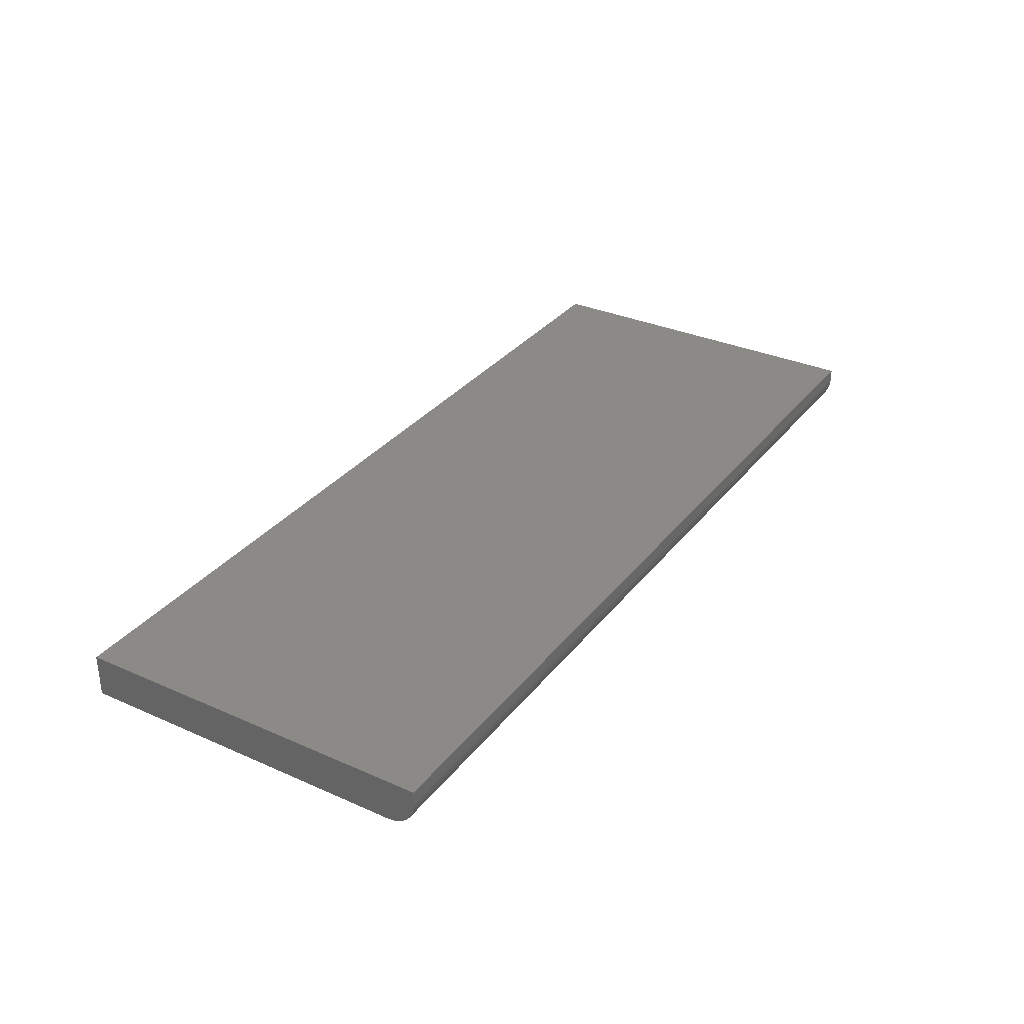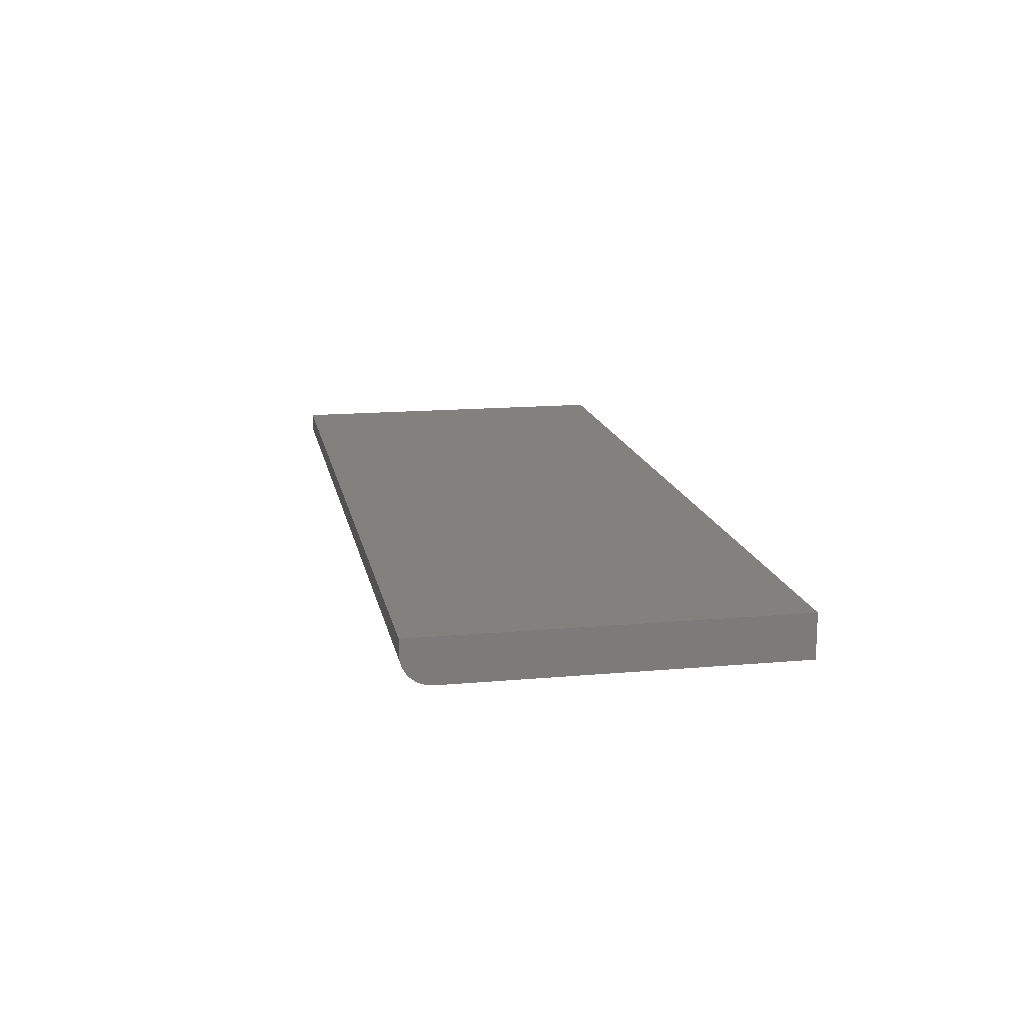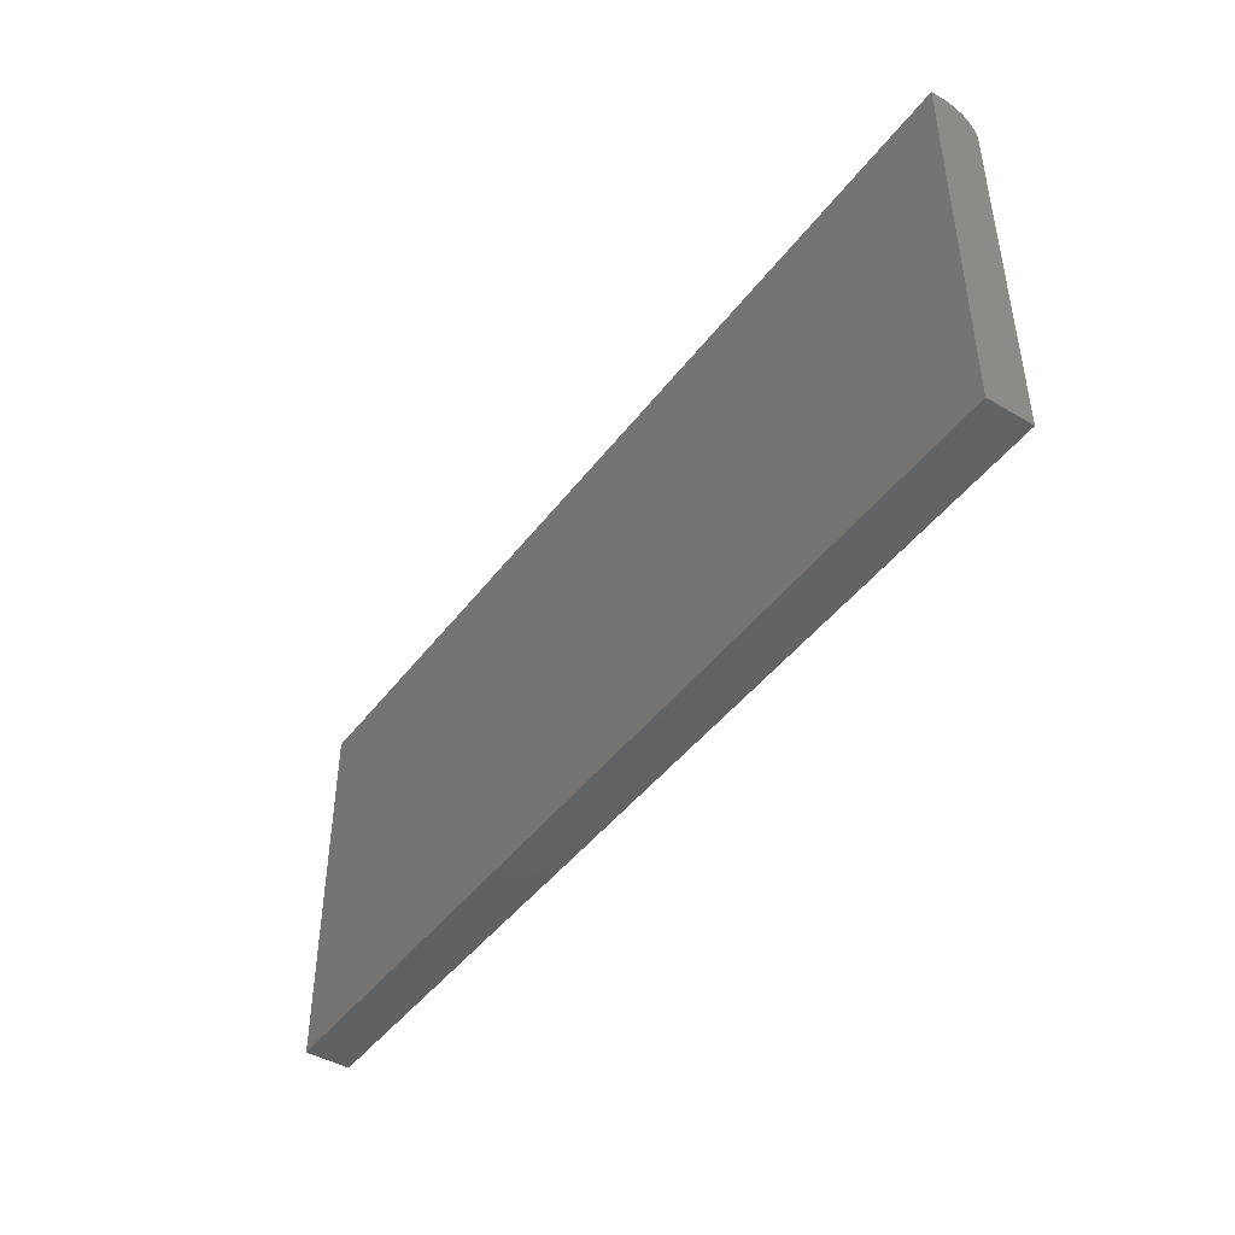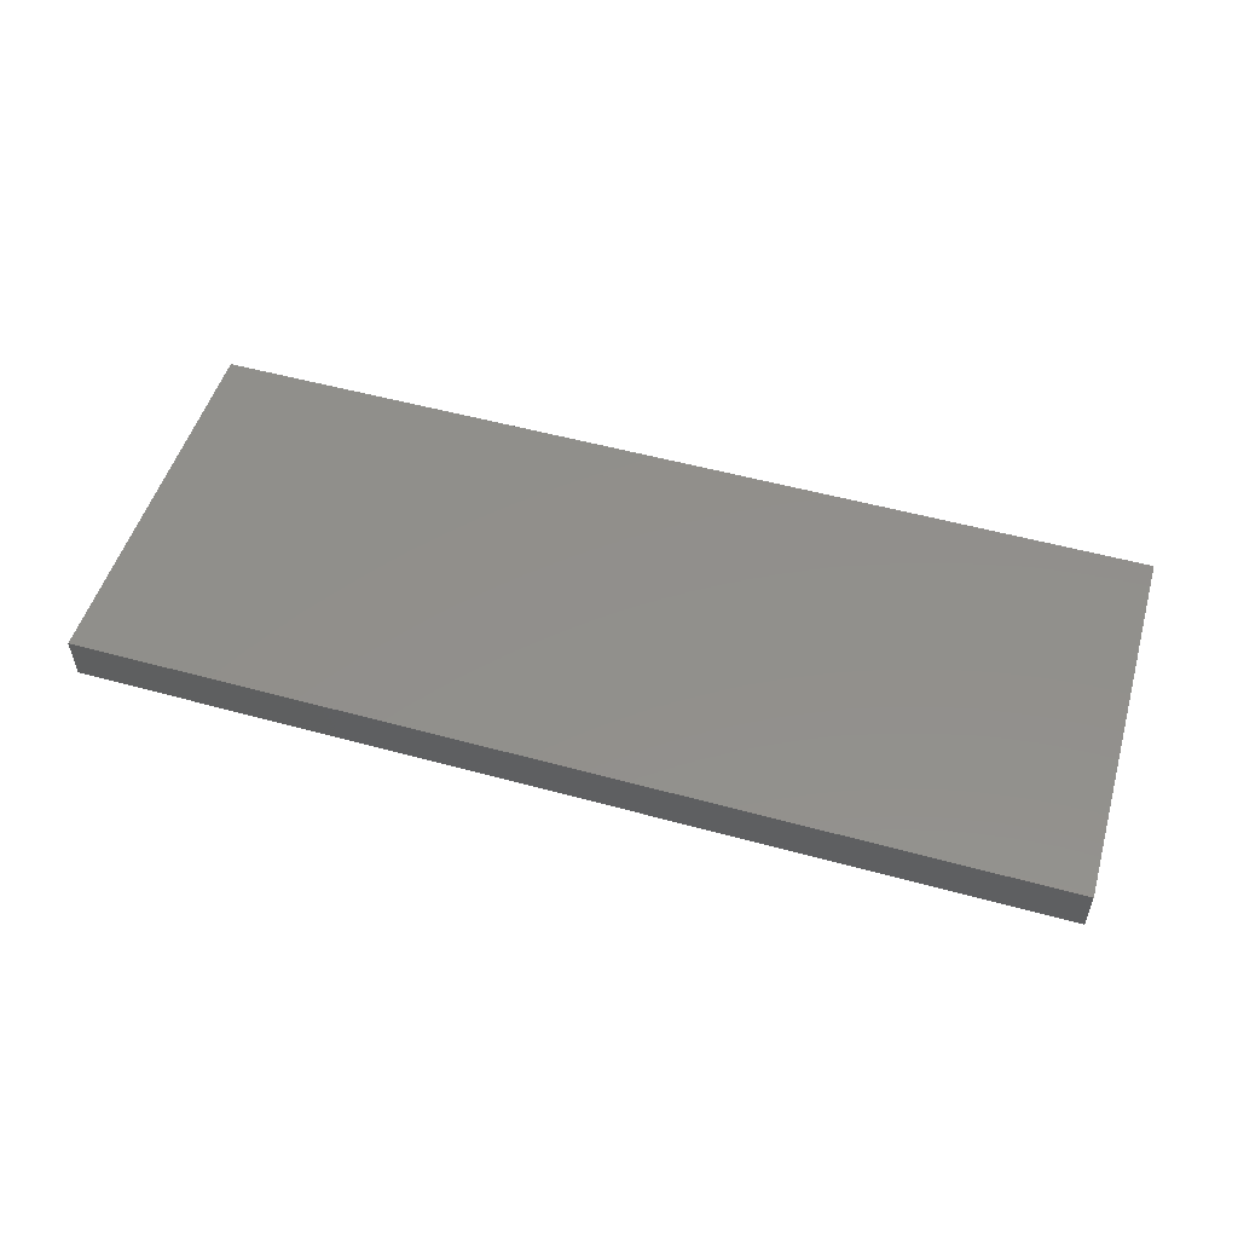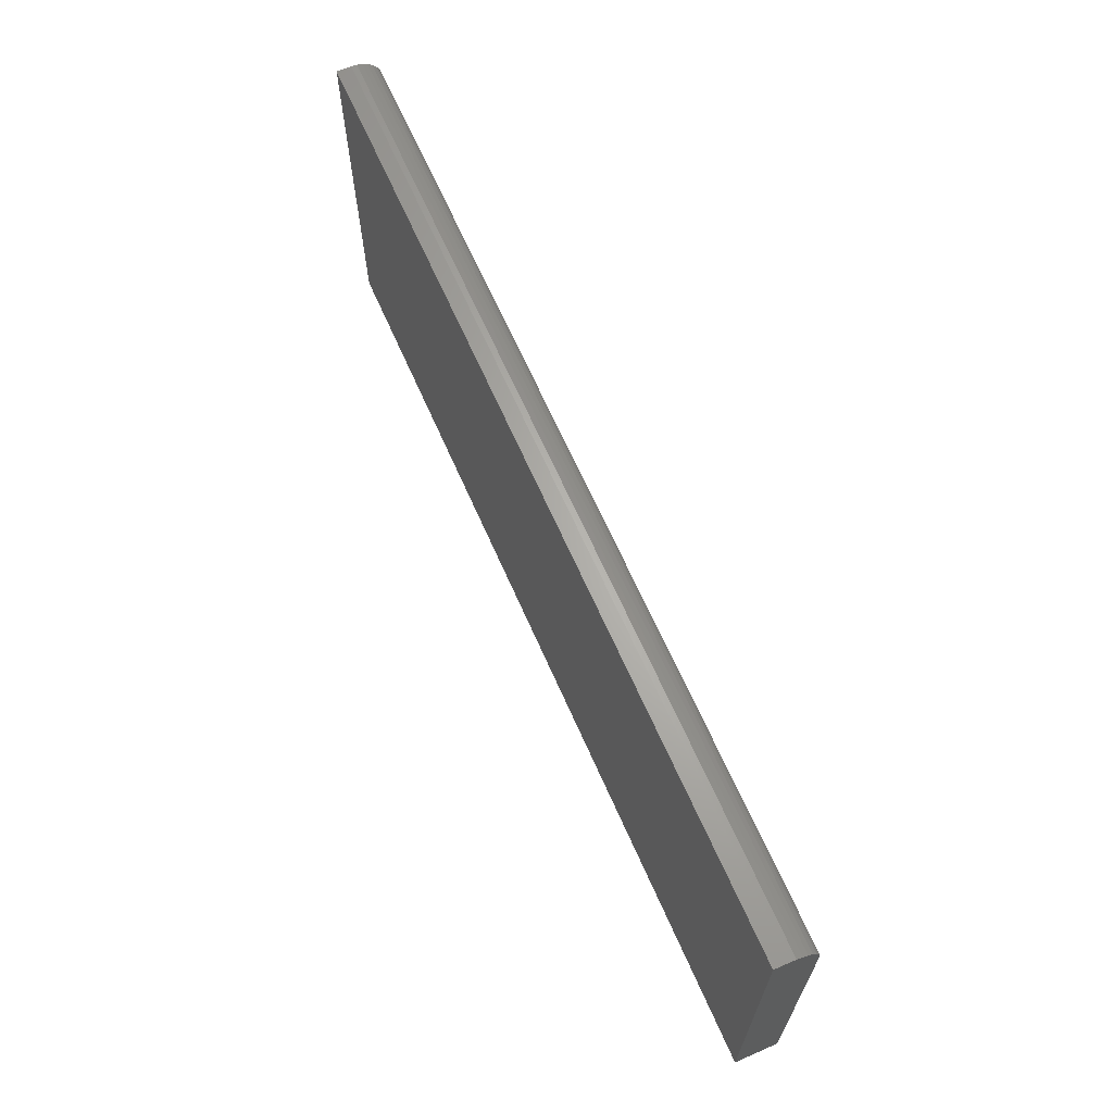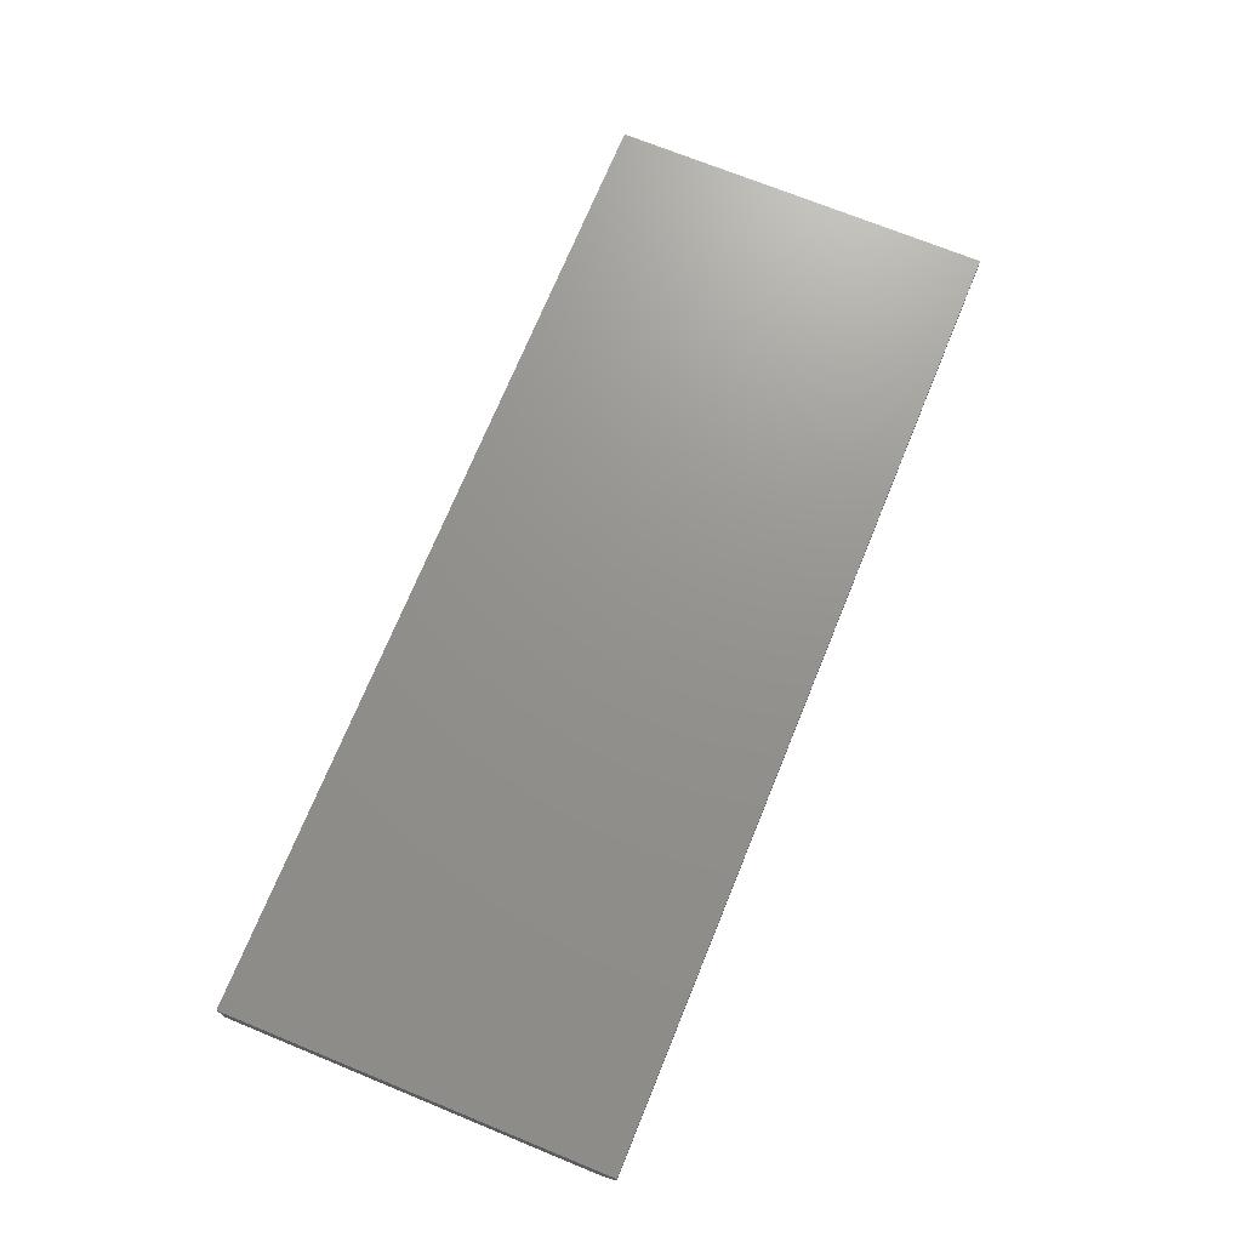
<metadata>
{"format":"stl","ext":"stl","renderer":"f3d","projection":"perspective","resolution":1024,"background":"white","views":[{"elev":32.3,"azim":121.7,"up":"+Z"},{"elev":15.1,"azim":-100.8,"up":"+Z"},{"elev":-44.8,"azim":55.5,"up":"+Y"},{"elev":51.7,"azim":16.6,"up":"+Z"},{"elev":65.5,"azim":66.3,"up":"+Y"},{"elev":71.5,"azim":112.2,"up":"+Z"}]}
</metadata>
<code>
# stl→obj: 24 verts, 44 faces
v -0.5078 0.3516 0
v -0.5078 0.7172 0
v 0.4844 0.3516 0
v 0.4844 0.7172 0
v -0.5078 0.7484 0.03125
v -0.5078 0.7461 0.01929
v -0.5078 0.7484 0.04688
v -0.5078 0.7478 0.02515
v -0.5078 0.7345 0.005267
v -0.5078 0.7291 0.002379
v -0.5078 0.7432 0.01389
v -0.5078 0.7393 0.009153
v -0.5078 0.7233 0.0006005
v -0.5078 0.3516 0.04688
v 0.4844 0.7484 0.04688
v 0.4844 0.7484 0.03125
v 0.4844 0.7461 0.01929
v 0.4844 0.7478 0.02515
v 0.4844 0.3516 0.04688
v 0.4844 0.7233 0.0006005
v 0.4844 0.7291 0.002379
v 0.4844 0.7345 0.005267
v 0.4844 0.7393 0.009153
v 0.4844 0.7432 0.01389
f 1 2 3
f 3 2 4
f 5 6 7
f 5 8 6
f 9 10 11
f 11 12 9
f 7 13 2
f 7 2 1
f 7 1 14
f 13 7 6
f 13 6 11
f 13 11 10
f 15 16 7
f 7 16 5
f 16 17 18
f 15 19 3
f 15 3 4
f 15 4 20
f 15 20 21
f 15 21 22
f 15 22 23
f 15 23 24
f 15 24 17
f 15 17 16
f 4 2 20
f 20 2 13
f 20 13 21
f 21 13 10
f 21 10 22
f 22 10 9
f 22 9 23
f 23 9 12
f 23 12 24
f 24 12 11
f 24 11 17
f 17 11 6
f 17 6 18
f 18 6 8
f 18 8 16
f 16 8 5
f 14 19 7
f 7 19 15
f 14 1 19
f 19 1 3

</code>
